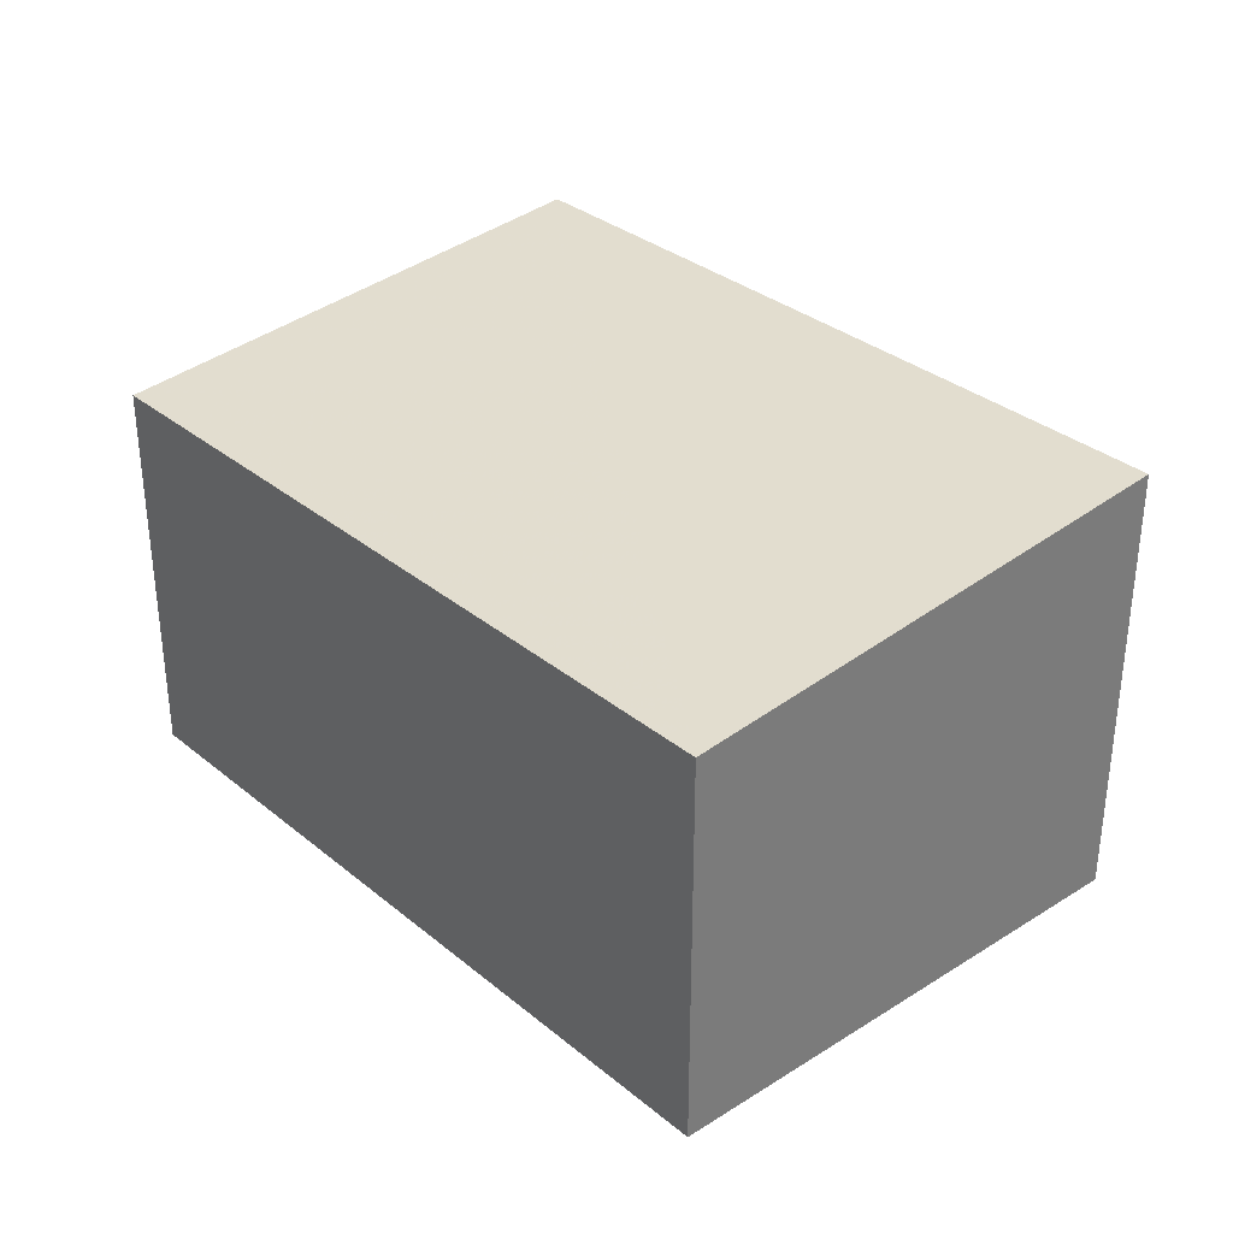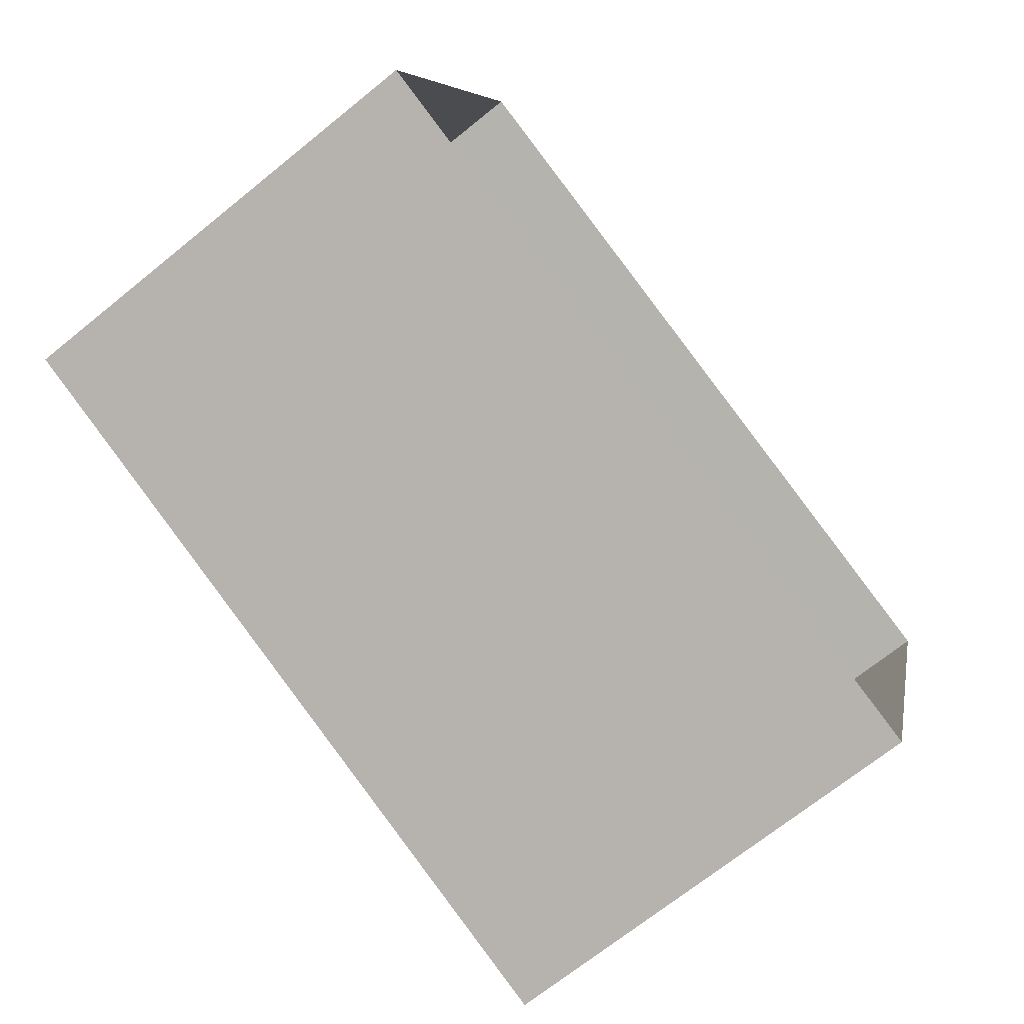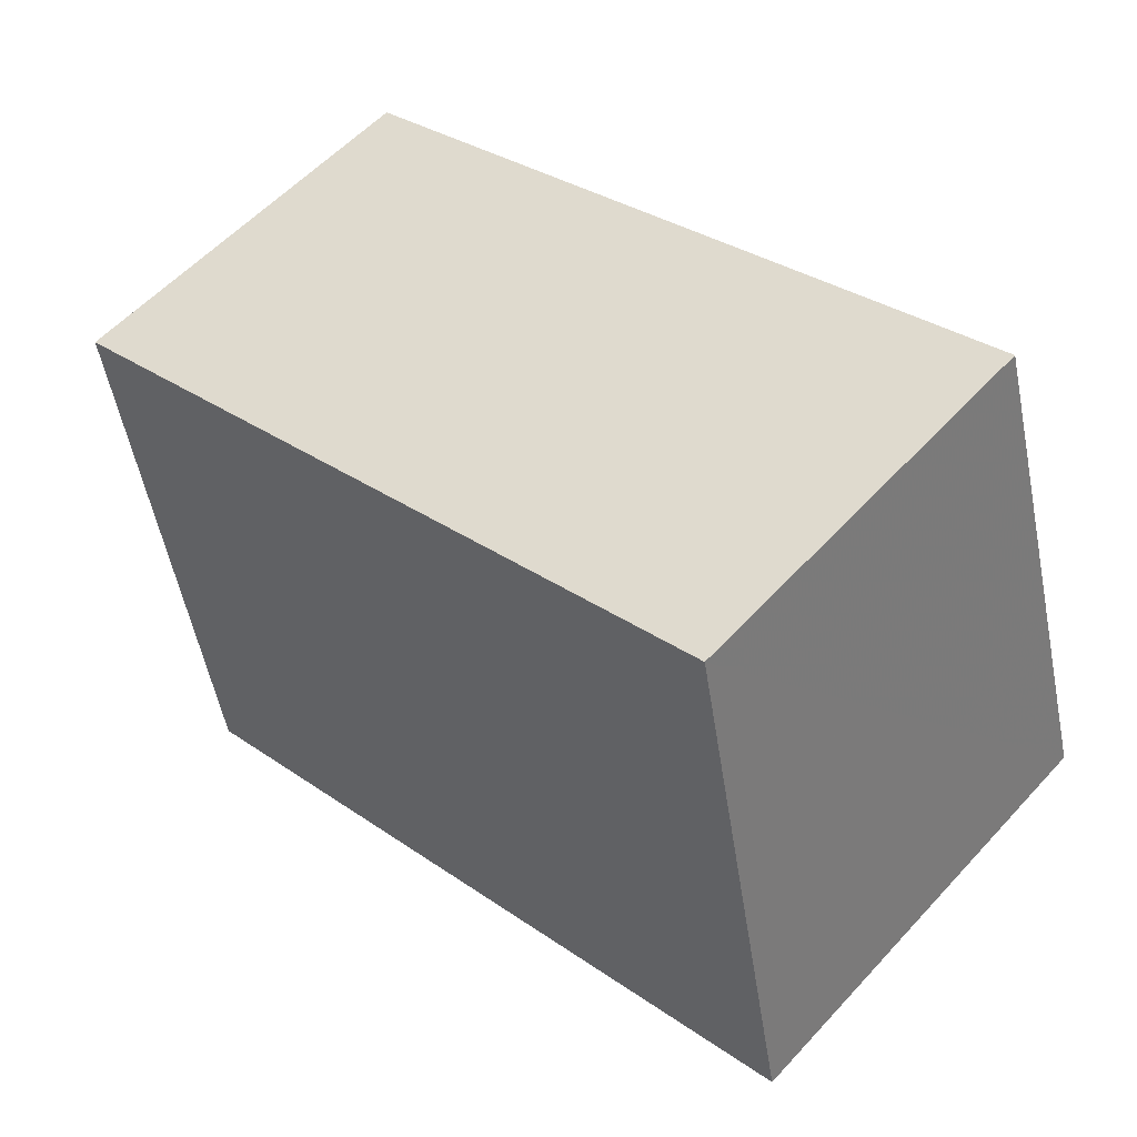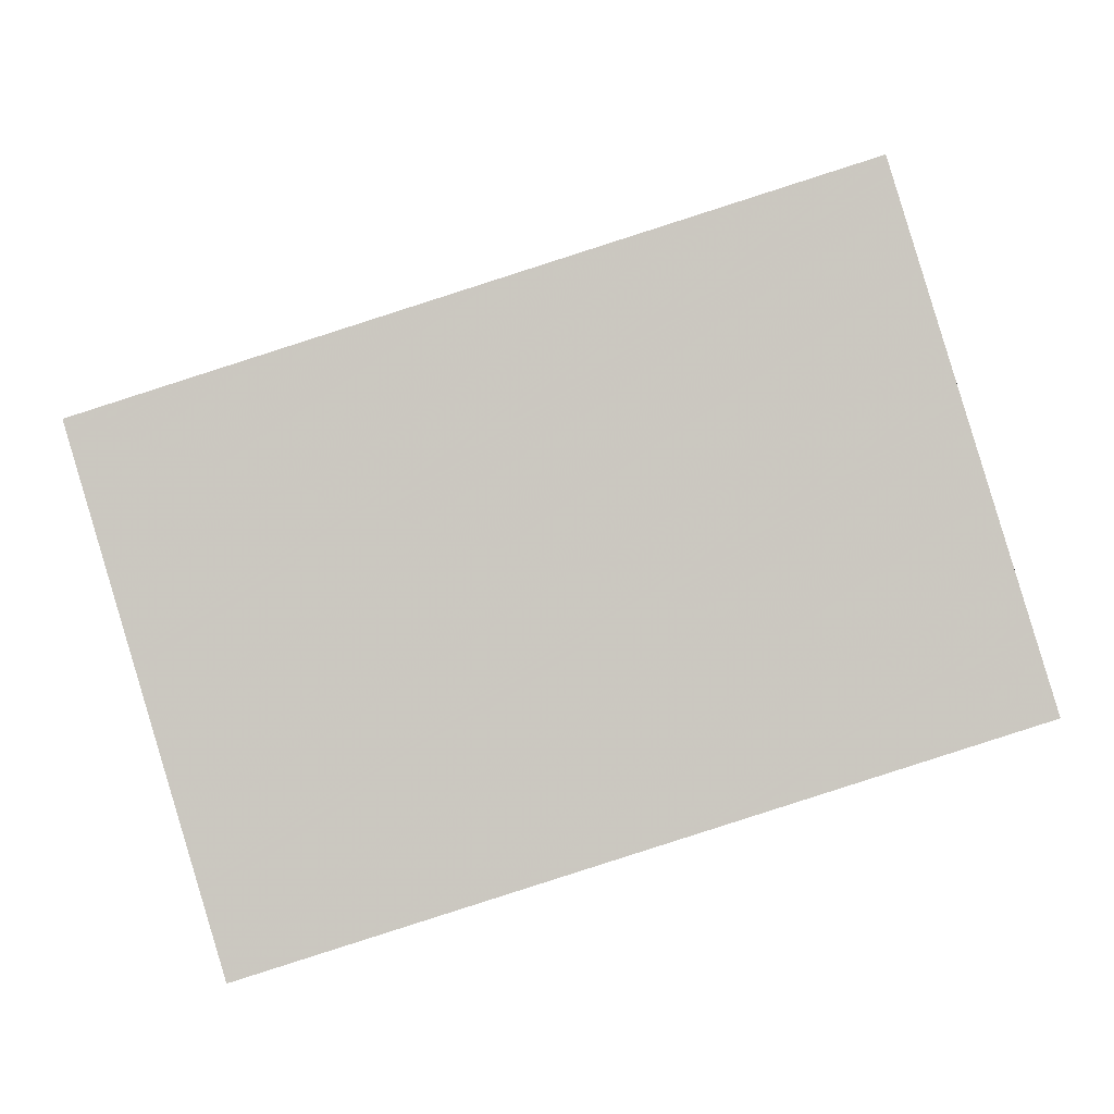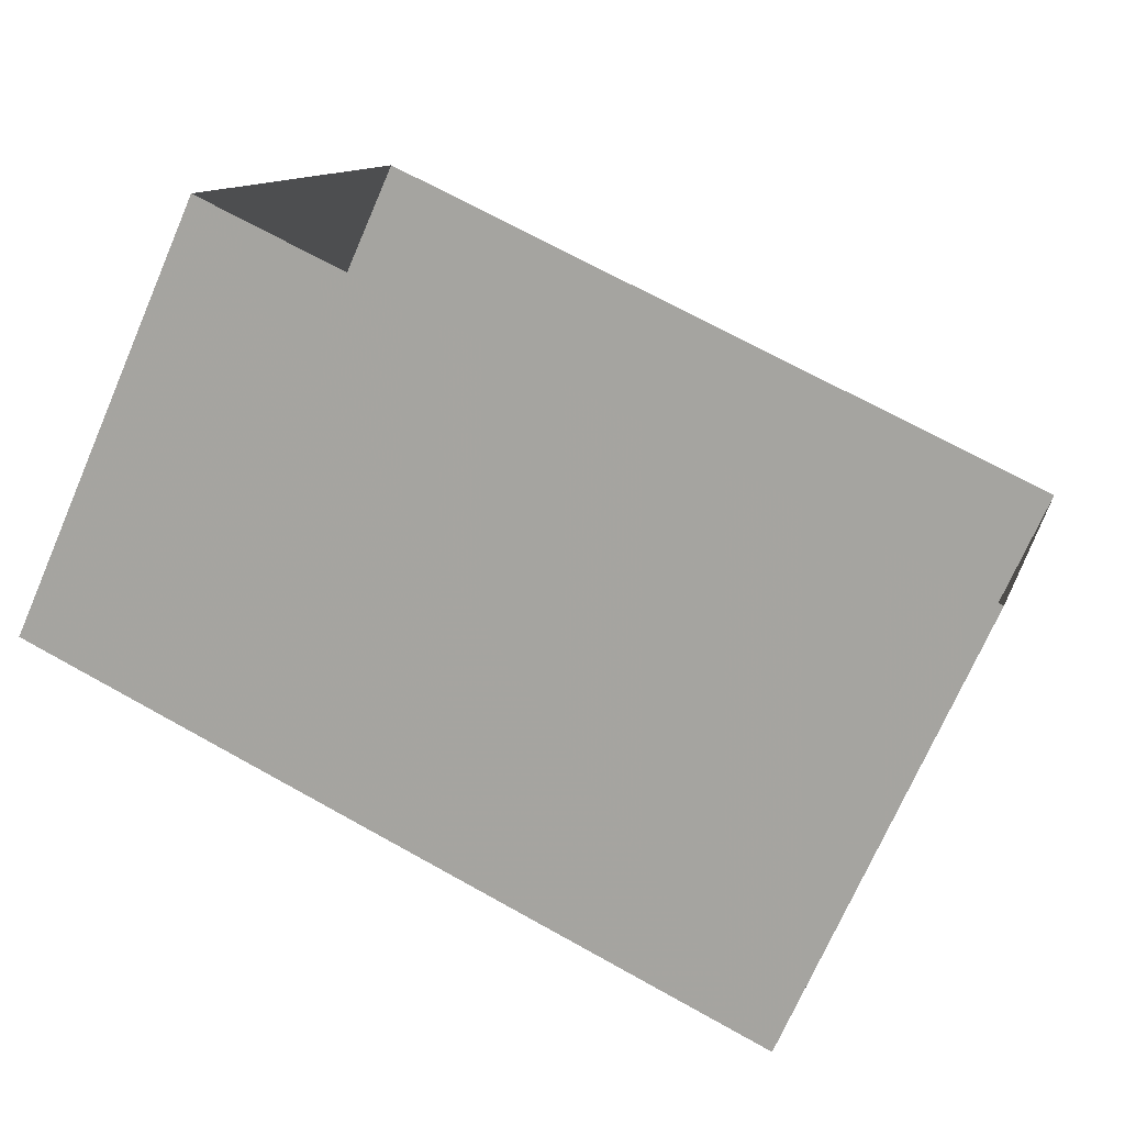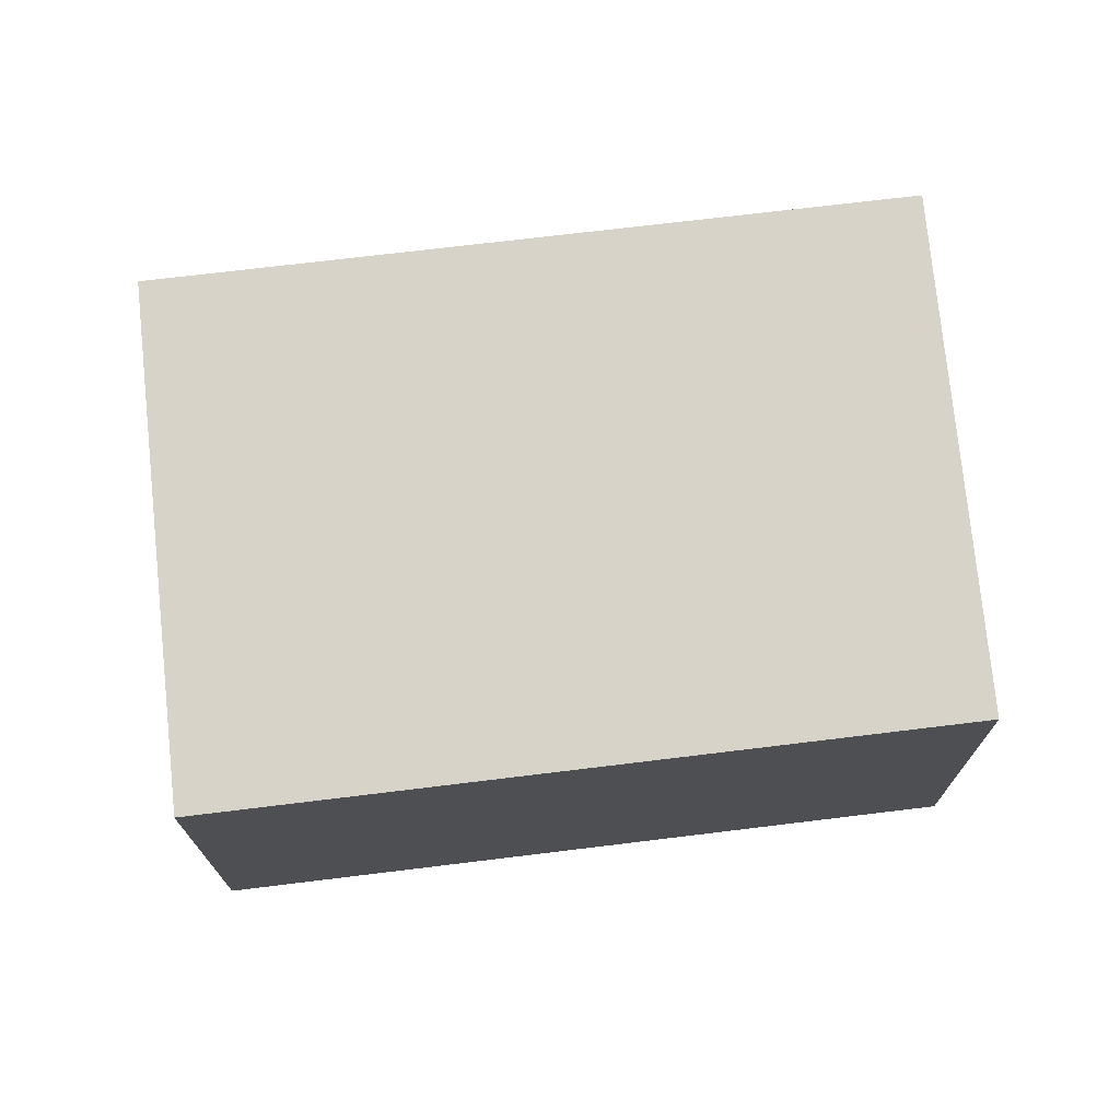
<metadata>
{"format":"obj","ext":"obj","renderer":"f3d","projection":"perspective","resolution":1024,"background":"white","views":[{"elev":33.1,"azim":-114.1,"up":"+Z"},{"elev":-69.8,"azim":129.0,"up":"+Y"},{"elev":56.9,"azim":41.9,"up":"+Y"},{"elev":2.7,"azim":0.0,"up":"+Y"},{"elev":-71.4,"azim":156.6,"up":"+Y"},{"elev":72.0,"azim":-169.2,"up":"+Z"}]}
</metadata>
<code>
v -8.933e+04 -1.004e+05 2.032
v -8.932e+04 -1.004e+05 2.032
v -8.933e+04 -1.004e+05 2.034
v -8.932e+04 -1.004e+05 2.031
v -8.932e+04 -1.004e+05 8.357
v -8.933e+04 -1.004e+05 7.65
v -8.933e+04 -1.004e+05 8.357
v -8.932e+04 -1.004e+05 7.649
f 1 2 3
f 1 4 2
f 5 6 7
f 5 8 6
f 7 3 2
f 5 7 2
f 6 4 1
f 6 8 4
f 6 1 3
f 7 6 3
f 8 2 4
f 8 5 2

</code>
